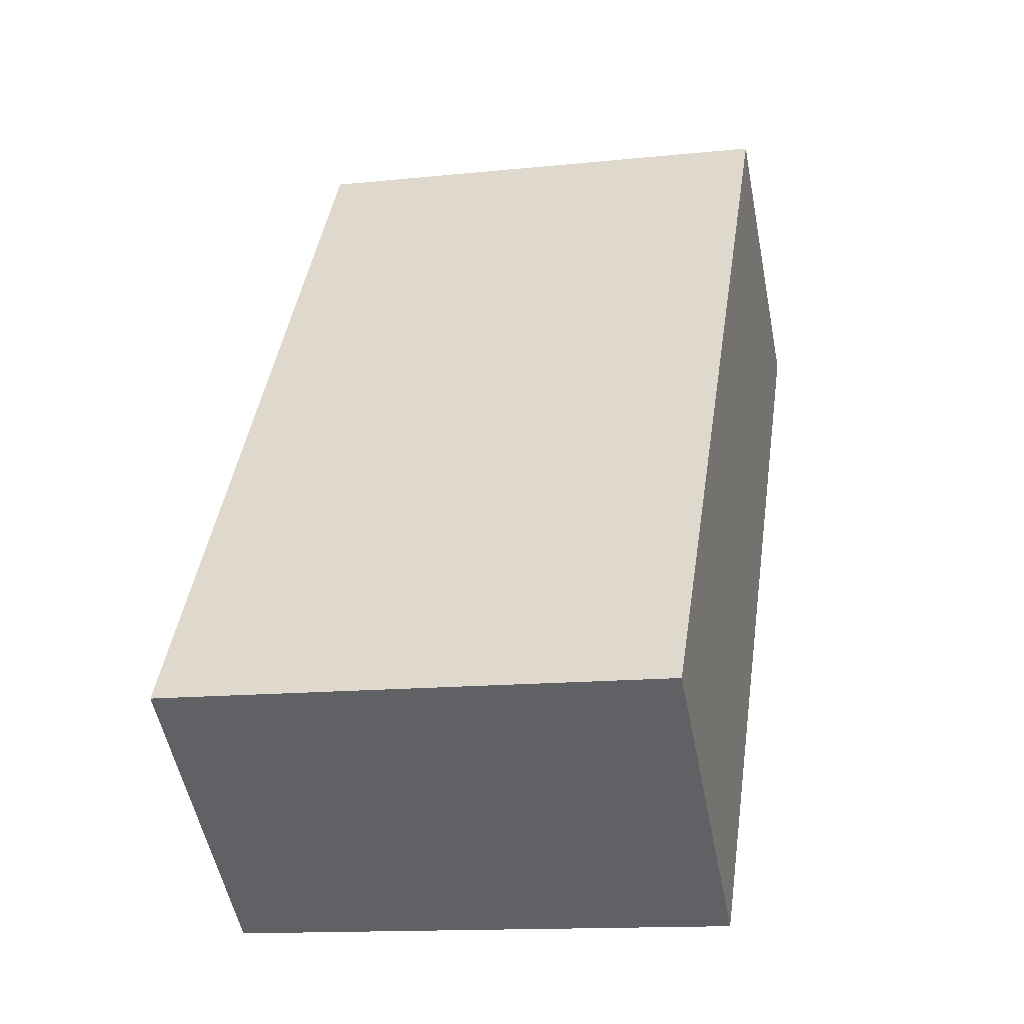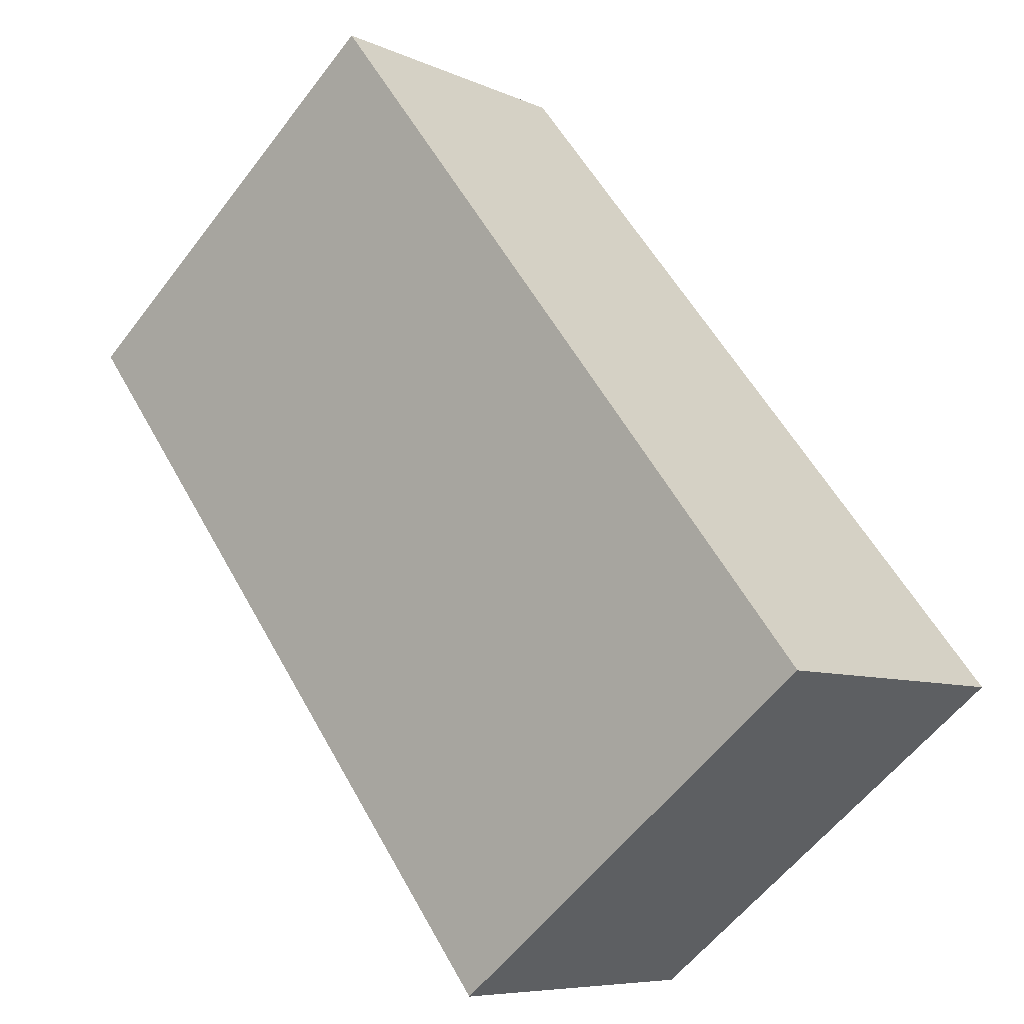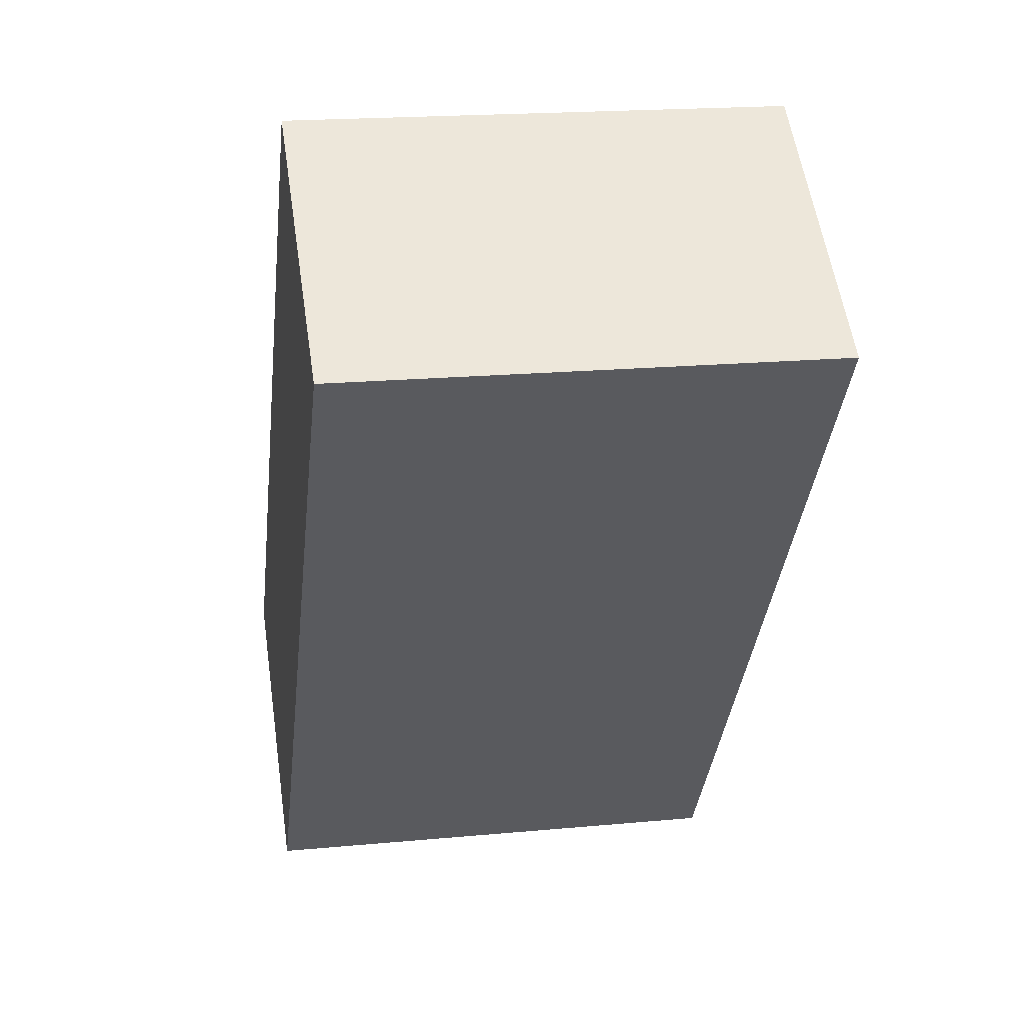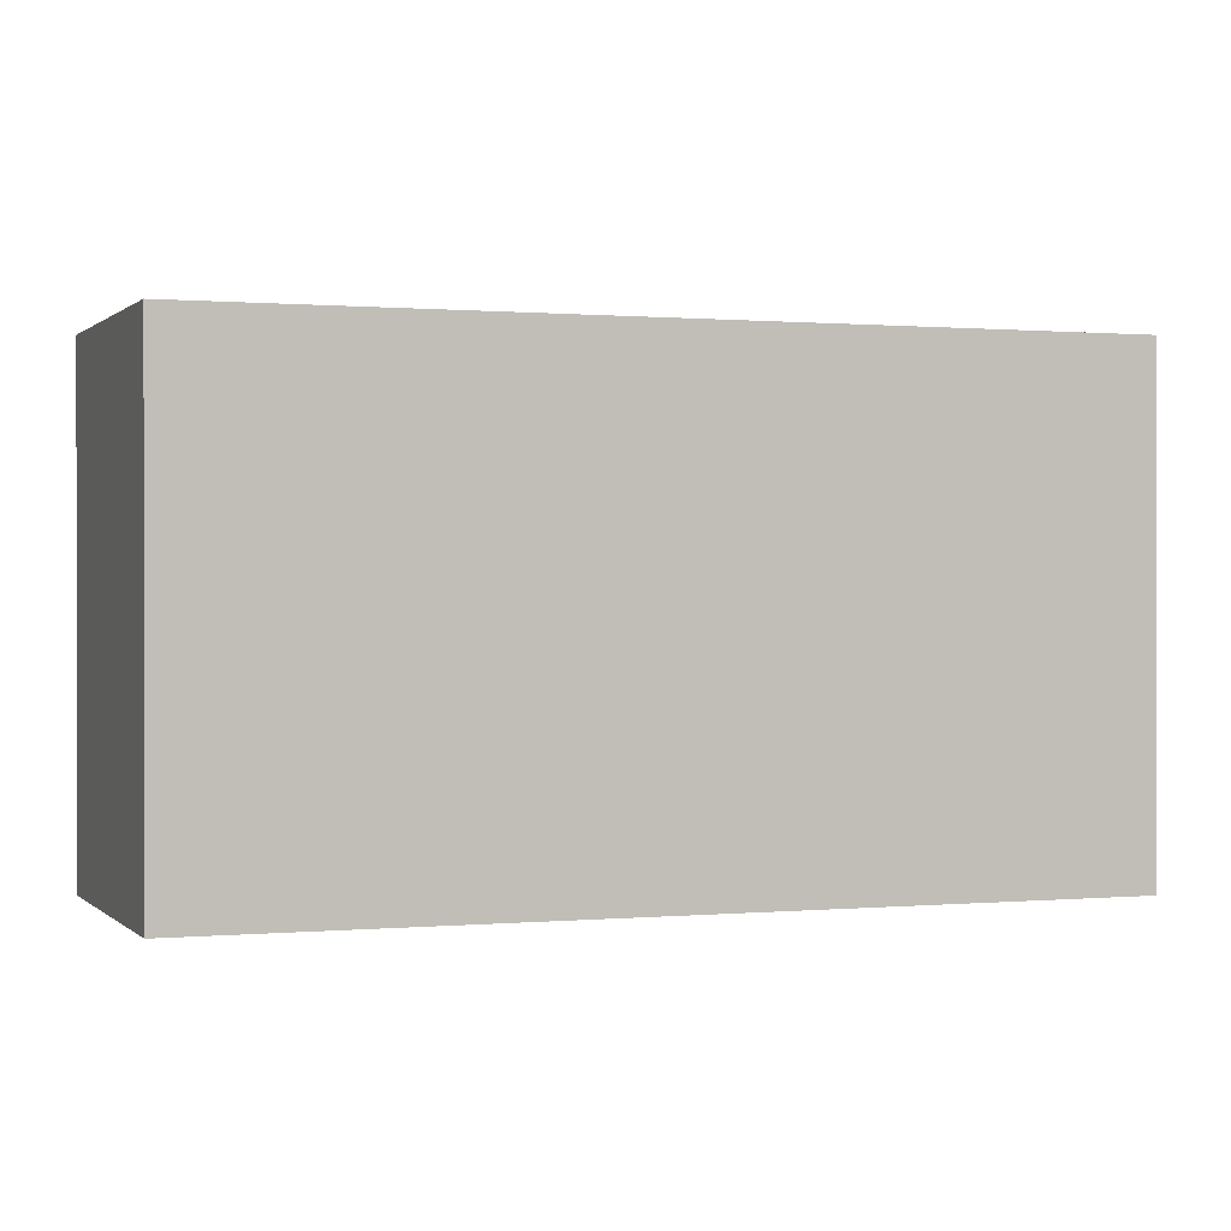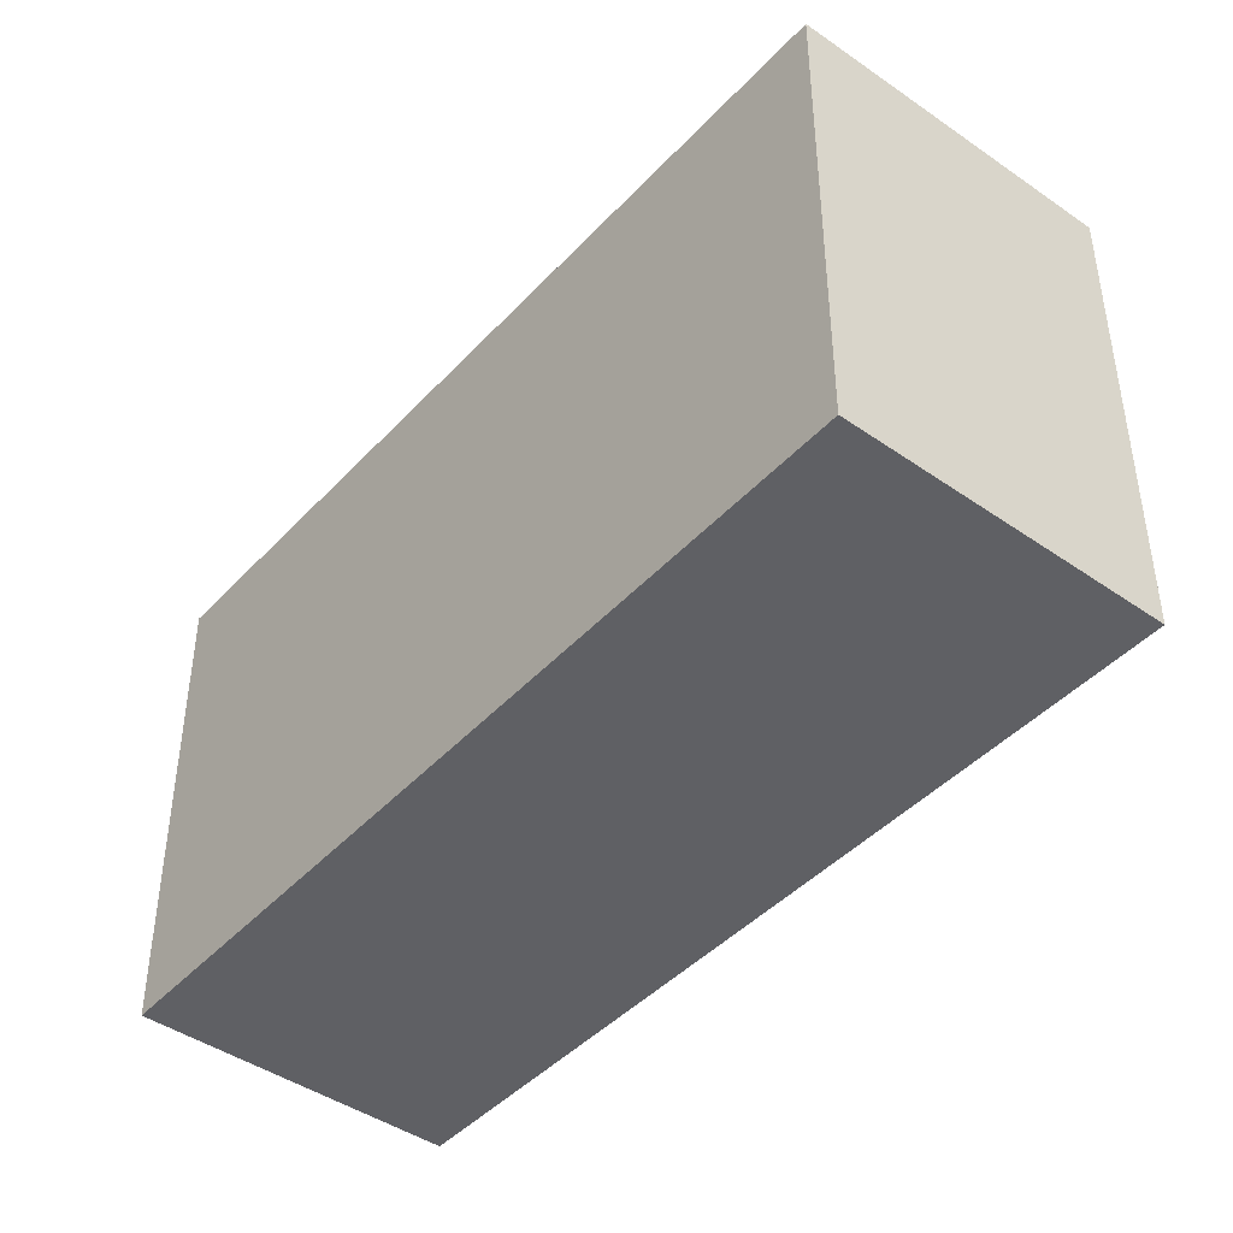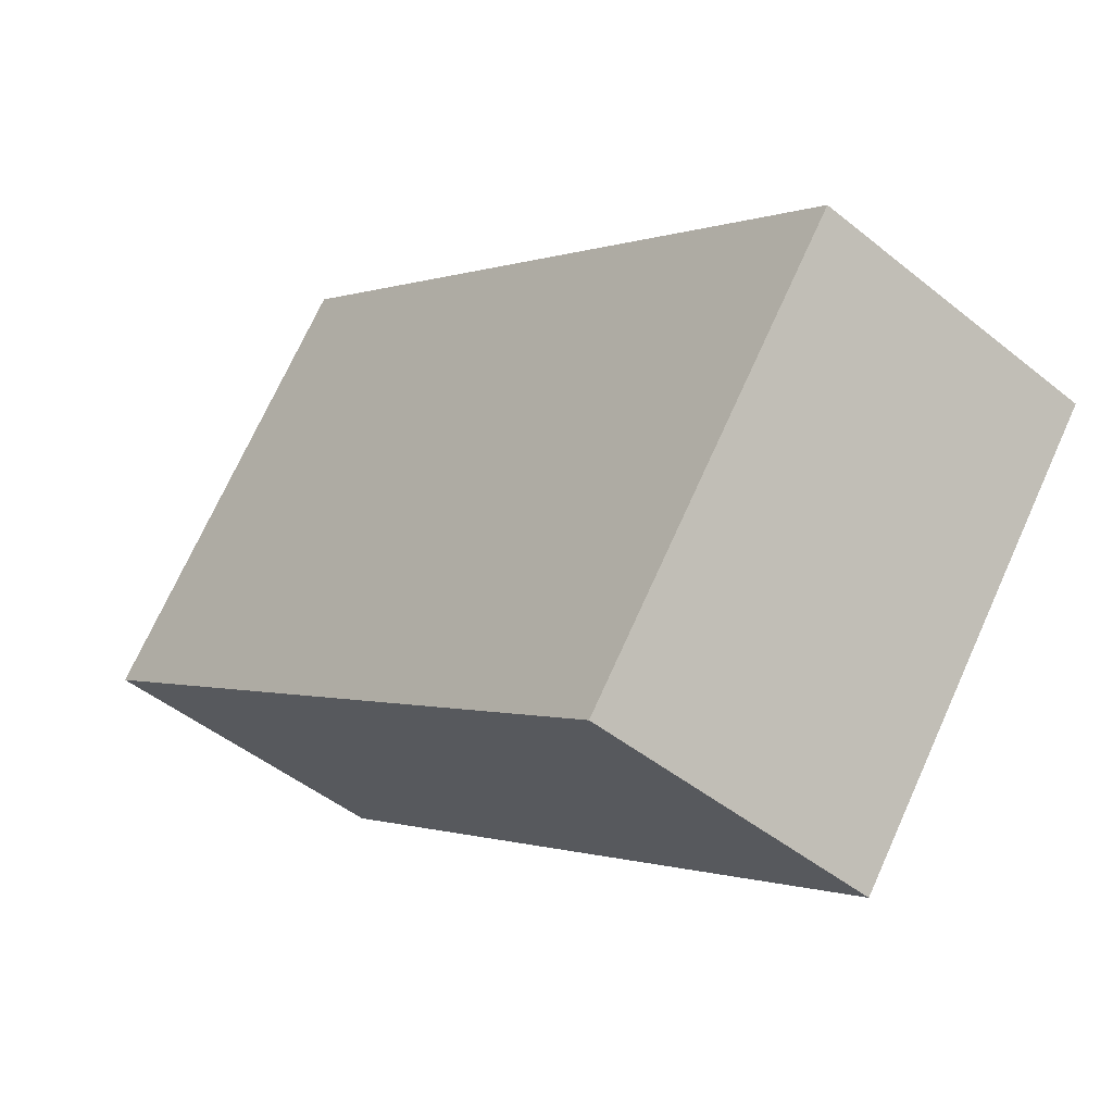
<metadata>
{"format":"obj","ext":"obj","renderer":"f3d","projection":"perspective","resolution":1024,"background":"white","views":[{"elev":-13.7,"azim":-76.8,"up":"+Z"},{"elev":-58.1,"azim":143.0,"up":"+Z"},{"elev":19.1,"azim":79.9,"up":"+Z"},{"elev":0.5,"azim":-73.3,"up":"+Y"},{"elev":-45.1,"azim":177.0,"up":"+Y"},{"elev":72.2,"azim":24.4,"up":"+Z"}]}
</metadata>
<code>
v  2.869 2.604 3.766
v  1.425 2.604 -1.038
v  0 2.604 1.594e-16
v  3.096 2.604 3.606
v  4.258 2.604 2.79
v  2.869 -2.306e-16 3.766
v  4.258 -1.708e-16 2.79
v  3.096 -2.208e-16 3.606
v  1.425 6.356e-17 -1.038
v  0 0 0
g defaultobject
f 1 2 3
f 2 1 4
f 2 4 5
f 6 4 1
f 4 6 5
f 5 6 7
f 7 6 8
f 7 2 5
f 2 7 9
f 9 3 2
f 3 9 10
f 10 1 3
f 1 10 6
f 8 9 7
f 9 8 6
f 9 6 10

</code>
